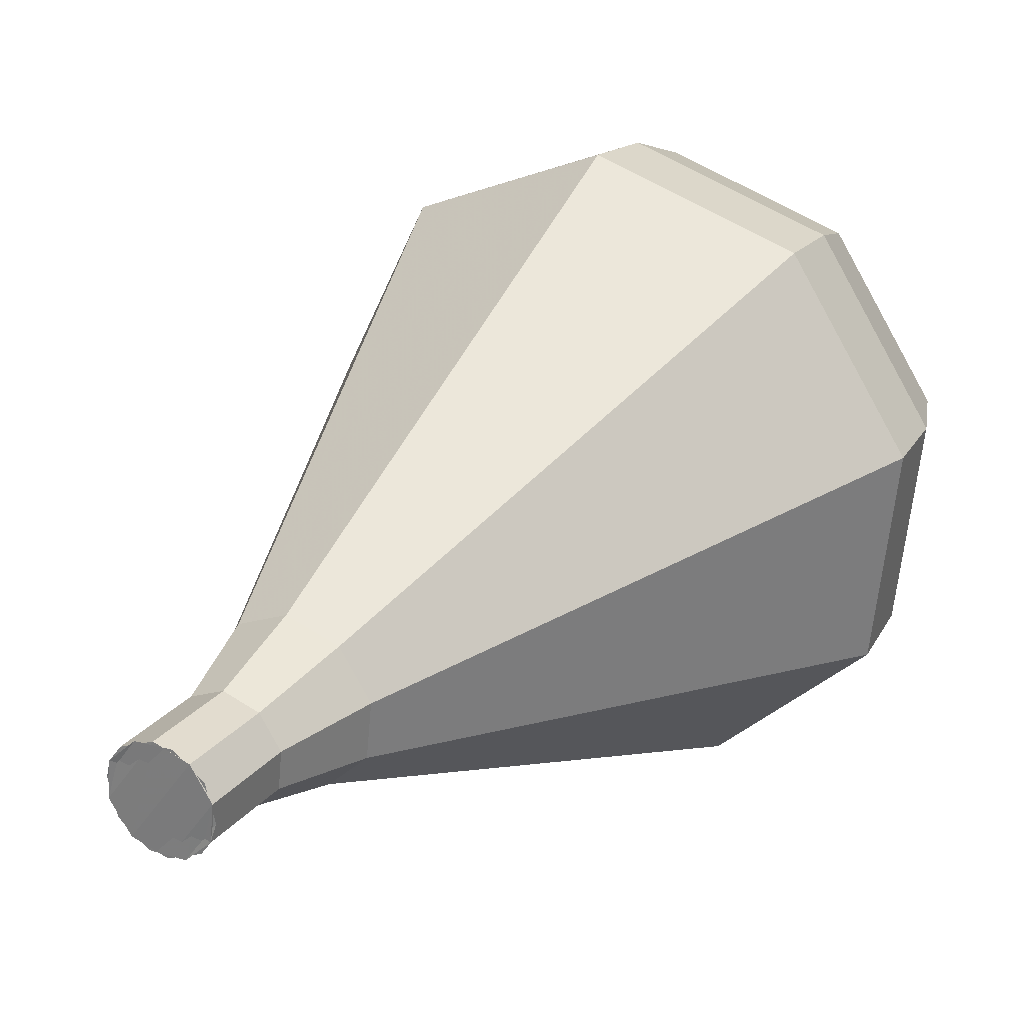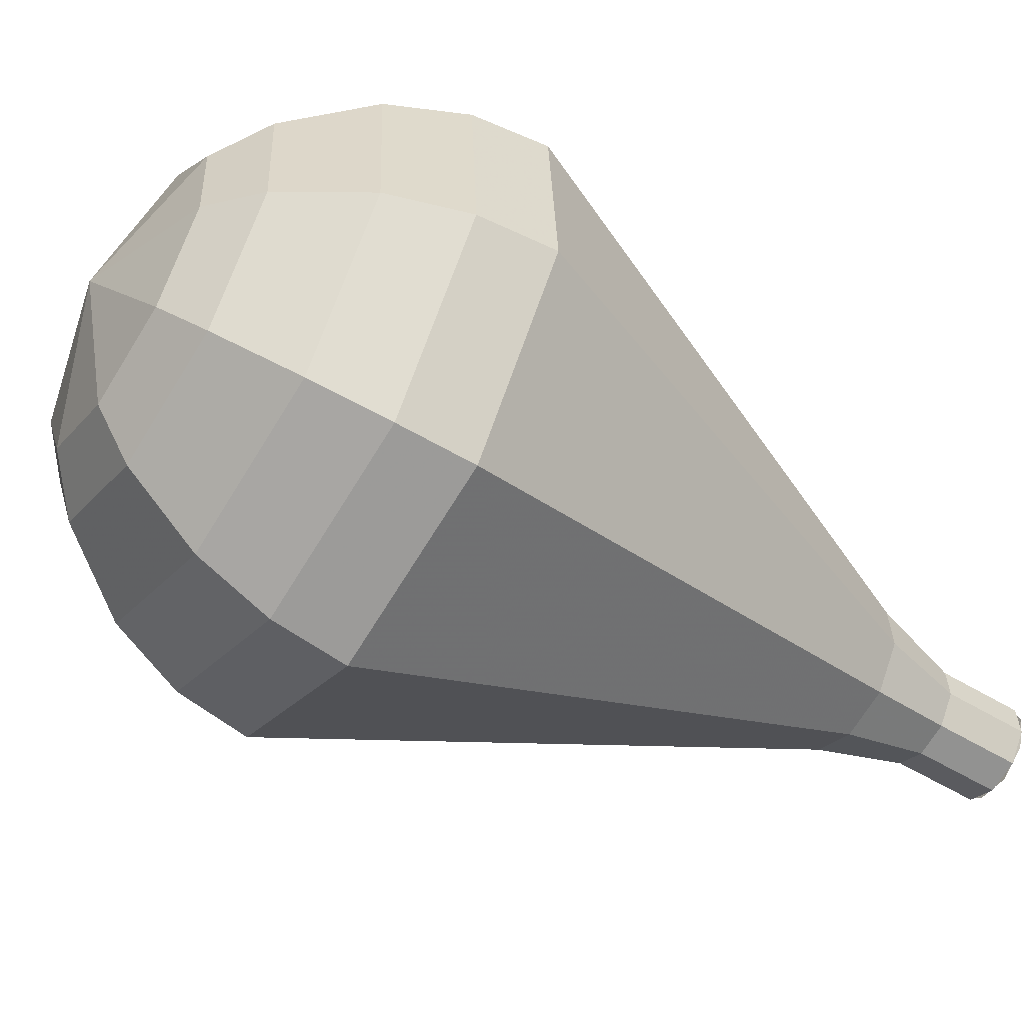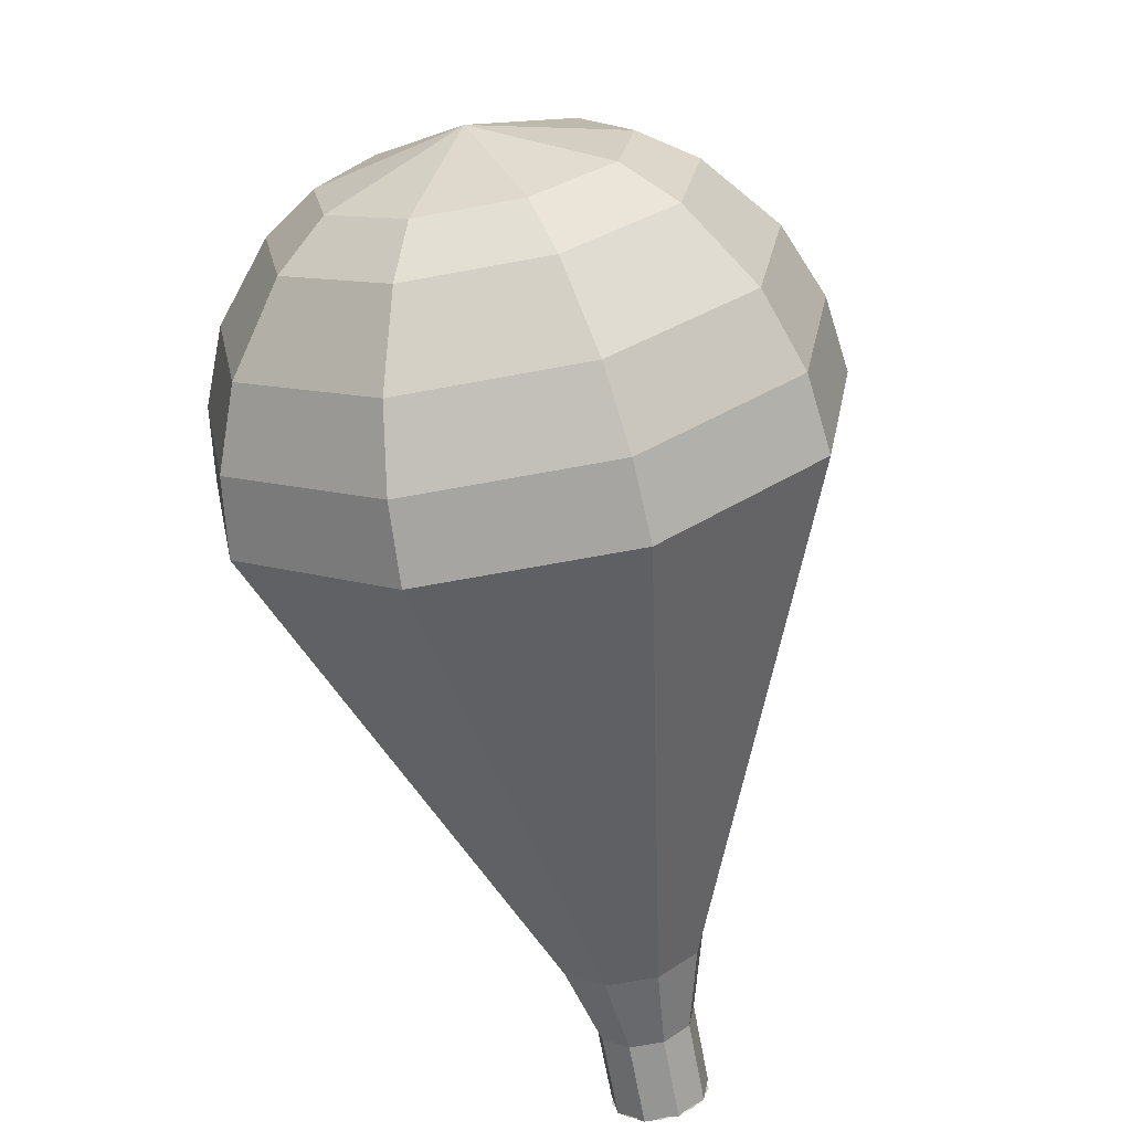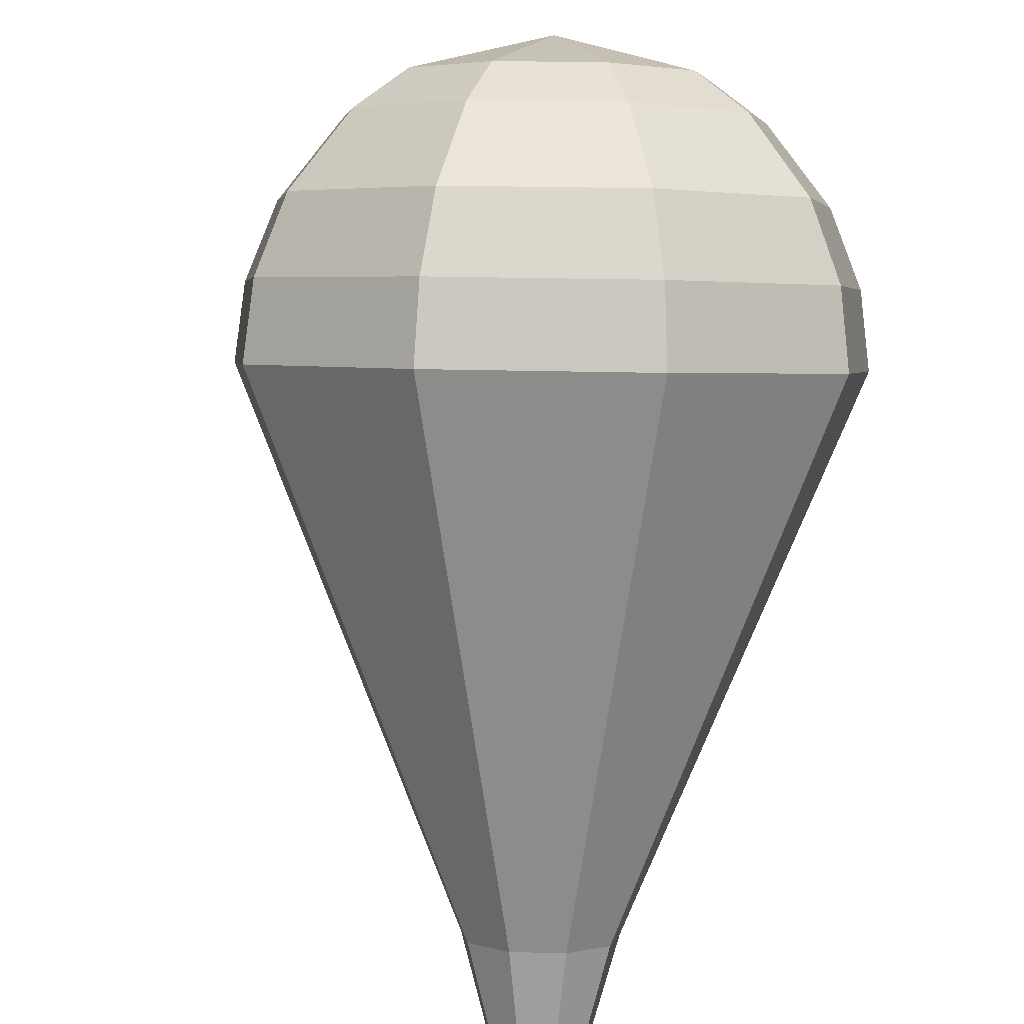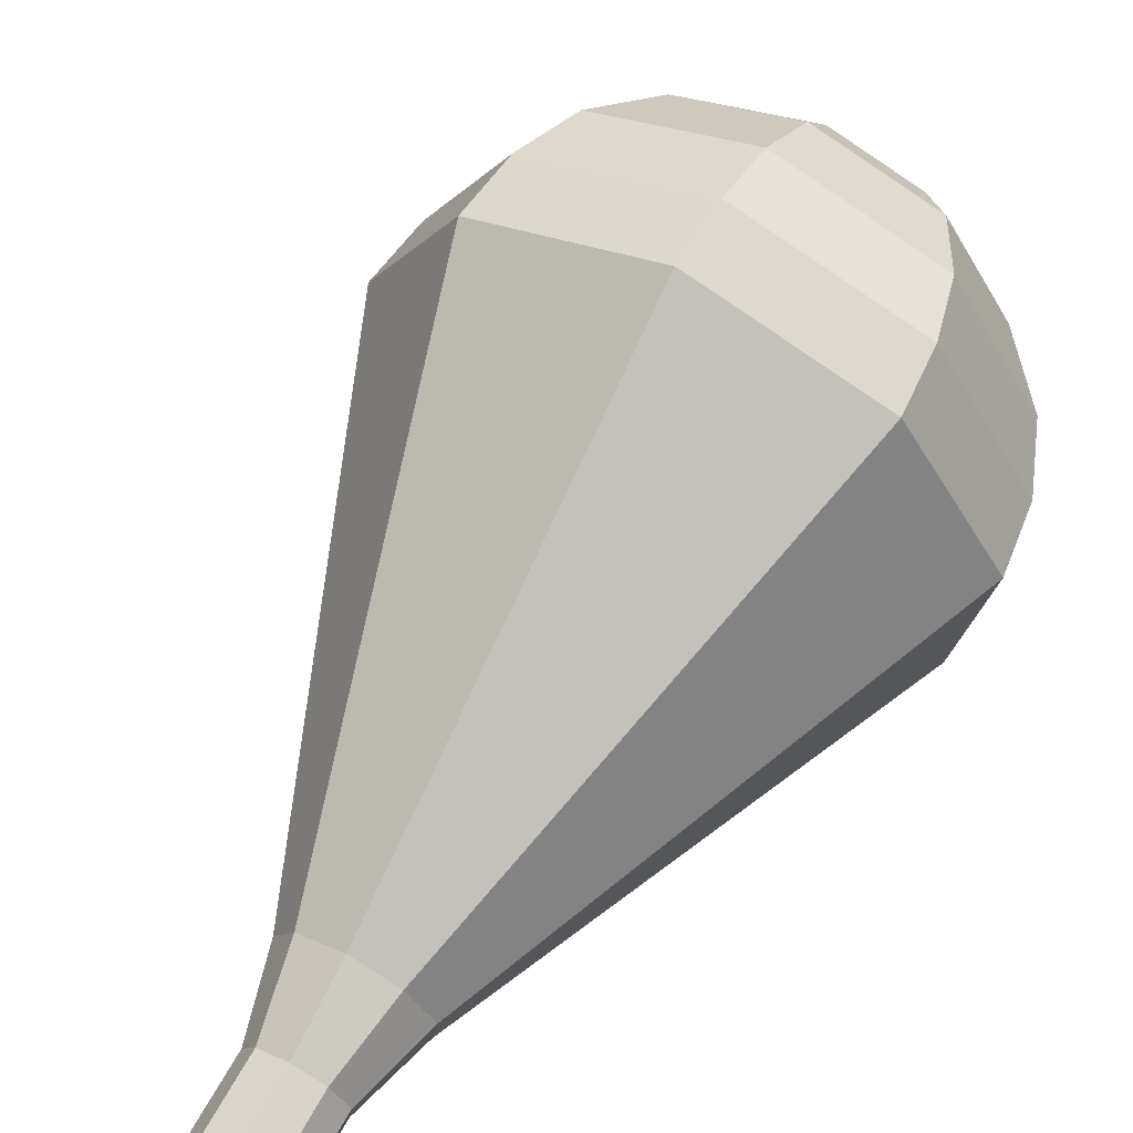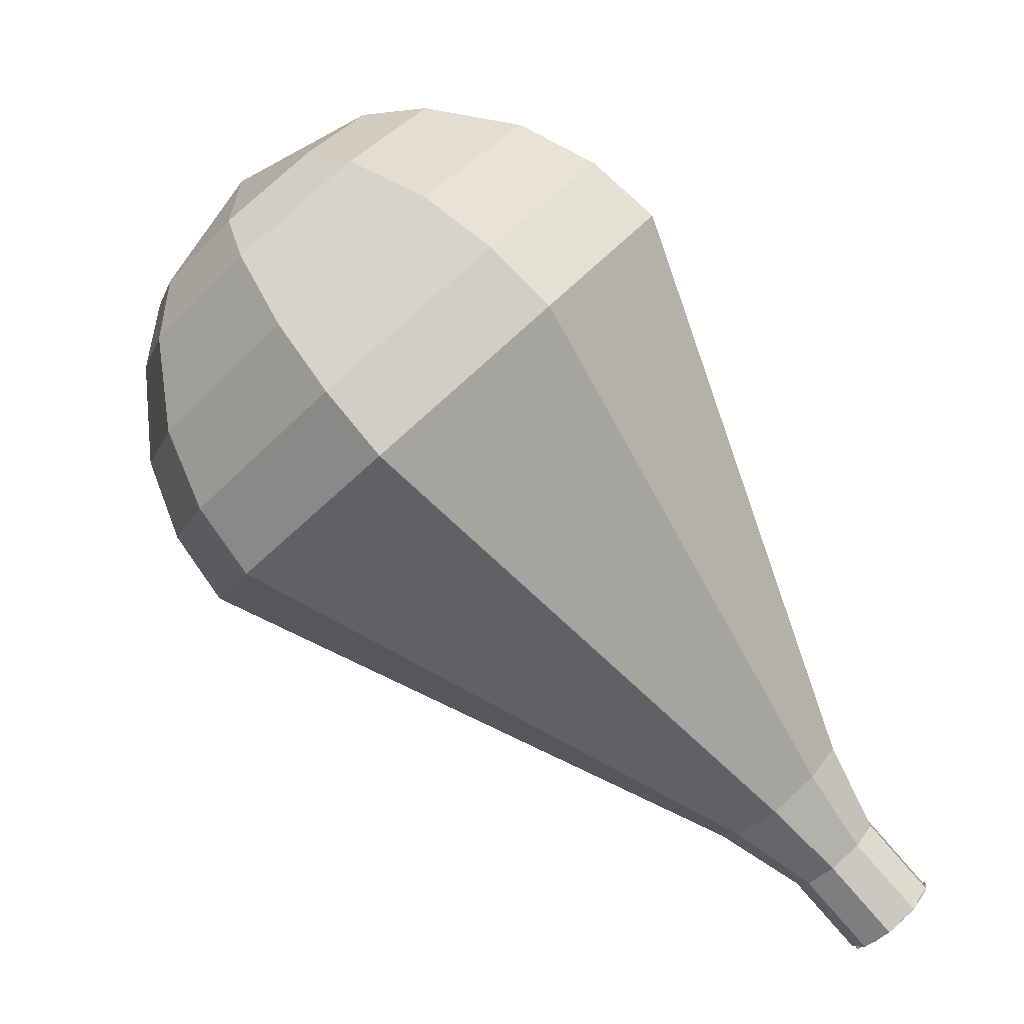
<metadata>
{"format":"obj","ext":"obj","renderer":"f3d","projection":"perspective","resolution":1024,"background":"white","views":[{"elev":-13.0,"azim":-108.5,"up":"+Y"},{"elev":31.2,"azim":121.6,"up":"+Y"},{"elev":67.7,"azim":-56.0,"up":"+Z"},{"elev":61.1,"azim":-144.7,"up":"+Y"},{"elev":27.1,"azim":-110.5,"up":"+Y"},{"elev":25.8,"azim":-108.4,"up":"+Z"}]}
</metadata>
<code>
g tube1
v 152.8 155.4 106.8
v 153.3 155.6 106.2
v 154.1 155.3 105.9
v 154.7 154.7 106
v 154.8 154 106.5
v 154.4 153.6 107.1
v 153.7 153.6 107.6
v 153 154.1 107.7
v 152.6 154.8 107.4
v 152.8 155.4 106.8
v 154.6 153.7 106.8
v 154.8 154.4 106.3
v 154.4 155.1 105.9
v 153.7 155.5 106.1
v 153 155.6 106.5
v 152.6 155.1 107.1
v 152.7 154.4 107.6
v 153.3 153.8 107.7
v 154.1 153.5 107.4
v 154.6 153.7 106.8
v 155.7 154.9 108.4
v 155.8 155.5 107.8
v 155.5 156.2 107.5
v 154.8 156.7 107.6
v 154.1 156.7 108
v 153.7 156.3 108.7
v 153.8 155.6 109.1
v 154.3 155 109.2
v 155.1 154.7 108.9
v 155.7 154.9 108.4
v 157.2 155.7 109.9
v 157.4 156.6 109
v 156.9 157.7 108.5
v 155.8 158.4 108.7
v 154.7 158.4 109.4
v 154.2 157.8 110.3
v 154.3 156.7 111
v 155.2 155.7 111.2
v 156.3 155.3 110.7
v 157.2 155.7 109.9
v 158.9 156.2 111.4
v 159.3 157.6 110.1
v 158.5 159.2 109.4
v 156.9 160.3 109.6
v 155.3 160.4 110.7
v 154.4 159.3 112.1
v 154.6 157.8 113.1
v 155.9 156.3 113.4
v 157.6 155.7 112.7
v 158.9 156.2 111.4
v 160.7 156.8 112.9
v 161.1 158.6 111.2
v 160 160.8 110.3
v 157.9 162.2 110.6
v 155.8 162.3 112
v 154.6 160.9 113.8
v 155 158.8 115.2
v 156.6 156.9 115.6
v 158.9 156.1 114.6
v 160.7 156.8 112.9
v 164.1 157.9 116
v 164.8 160.7 113.4
v 163.2 163.9 112
v 160.1 166 112.5
v 156.8 166.1 114.6
v 155.1 164.1 117.3
v 155.6 161 119.5
v 158.1 158.1 119.9
v 161.5 156.9 118.6
v 164.1 157.9 116
v 167.6 159 119
v 168.5 162.7 115.5
v 166.4 167 113.7
v 162.2 169.9 114.3
v 157.9 170 117.2
v 155.5 167.3 120.8
v 156.2 163.1 123.7
v 159.6 159.3 124.3
v 164.1 157.7 122.5
v 167.6 159 119
v 168.3 160.2 120.3
v 169.2 163.8 117
v 167.1 167.9 115.2
v 163.1 170.7 115.8
v 158.9 170.8 118.5
v 156.6 168.2 122.1
v 157.3 164.1 124.8
v 160.5 160.4 125.4
v 164.9 158.9 123.7
v 168.3 160.2 120.3
v 168.7 161.7 121.6
v 169.4 164.9 118.6
v 167.6 168.6 117
v 163.9 171.1 117.6
v 160.2 171.2 120
v 158.2 168.9 123.2
v 158.8 165.2 125.6
v 161.7 161.9 126.2
v 165.6 160.6 124.6
v 168.7 161.7 121.6
v 168.4 163.8 122.9
v 169 166.2 120.6
v 167.6 169 119.4
v 164.8 170.9 119.8
v 161.9 171 121.7
v 160.4 169.2 124.1
v 160.8 166.4 126
v 163.1 163.9 126.4
v 166.1 162.9 125.2
v 168.4 163.8 122.9
v 167.8 165.1 123.6
v 168.3 166.9 121.9
v 167.2 169 121
v 165.2 170.4 121.3
v 163.1 170.4 122.7
v 162 169.1 124.5
v 162.3 167.1 125.8
v 163.9 165.3 126.1
v 166.1 164.5 125.2
v 167.8 165.1 123.6
v 165.6 168 124.2
v 165.6 168 124.2
v 165.6 168 124.2
v 165.6 168 124.2
v 165.6 168 124.2
v 165.6 168 124.2
v 165.6 168 124.2
v 165.6 168 124.2
v 165.6 168 124.2
v 165.6 168 124.2
f 1 2 12
f 12 11 1
f 2 3 13
f 13 12 2
f 3 4 14
f 14 13 3
f 4 5 15
f 15 14 4
f 5 6 16
f 16 15 5
f 6 7 17
f 17 16 6
f 7 8 18
f 18 17 7
f 8 9 19
f 19 18 8
f 9 10 20
f 20 19 9
f 11 12 22
f 22 21 11
f 12 13 23
f 23 22 12
f 13 14 24
f 24 23 13
f 14 15 25
f 25 24 14
f 15 16 26
f 26 25 15
f 16 17 27
f 27 26 16
f 17 18 28
f 28 27 17
f 18 19 29
f 29 28 18
f 19 20 30
f 30 29 19
f 21 22 32
f 32 31 21
f 22 23 33
f 33 32 22
f 23 24 34
f 34 33 23
f 24 25 35
f 35 34 24
f 25 26 36
f 36 35 25
f 26 27 37
f 37 36 26
f 27 28 38
f 38 37 27
f 28 29 39
f 39 38 28
f 29 30 40
f 40 39 29
f 31 32 42
f 42 41 31
f 32 33 43
f 43 42 32
f 33 34 44
f 44 43 33
f 34 35 45
f 45 44 34
f 35 36 46
f 46 45 35
f 36 37 47
f 47 46 36
f 37 38 48
f 48 47 37
f 38 39 49
f 49 48 38
f 39 40 50
f 50 49 39
f 41 42 52
f 52 51 41
f 42 43 53
f 53 52 42
f 43 44 54
f 54 53 43
f 44 45 55
f 55 54 44
f 45 46 56
f 56 55 45
f 46 47 57
f 57 56 46
f 47 48 58
f 58 57 47
f 48 49 59
f 59 58 48
f 49 50 60
f 60 59 49
f 51 52 62
f 62 61 51
f 52 53 63
f 63 62 52
f 53 54 64
f 64 63 53
f 54 55 65
f 65 64 54
f 55 56 66
f 66 65 55
f 56 57 67
f 67 66 56
f 57 58 68
f 68 67 57
f 58 59 69
f 69 68 58
f 59 60 70
f 70 69 59
f 61 62 72
f 72 71 61
f 62 63 73
f 73 72 62
f 63 64 74
f 74 73 63
f 64 65 75
f 75 74 64
f 65 66 76
f 76 75 65
f 66 67 77
f 77 76 66
f 67 68 78
f 78 77 67
f 68 69 79
f 79 78 68
f 69 70 80
f 80 79 69
f 71 72 82
f 82 81 71
f 72 73 83
f 83 82 72
f 73 74 84
f 84 83 73
f 74 75 85
f 85 84 74
f 75 76 86
f 86 85 75
f 76 77 87
f 87 86 76
f 77 78 88
f 88 87 77
f 78 79 89
f 89 88 78
f 79 80 90
f 90 89 79
f 81 82 92
f 92 91 81
f 82 83 93
f 93 92 82
f 83 84 94
f 94 93 83
f 84 85 95
f 95 94 84
f 85 86 96
f 96 95 85
f 86 87 97
f 97 96 86
f 87 88 98
f 98 97 87
f 88 89 99
f 99 98 88
f 89 90 100
f 100 99 89
f 91 92 102
f 102 101 91
f 92 93 103
f 103 102 92
f 93 94 104
f 104 103 93
f 94 95 105
f 105 104 94
f 95 96 106
f 106 105 95
f 96 97 107
f 107 106 96
f 97 98 108
f 108 107 97
f 98 99 109
f 109 108 98
f 99 100 110
f 110 109 99
f 101 102 112
f 112 111 101
f 102 103 113
f 113 112 102
f 103 104 114
f 114 113 103
f 104 105 115
f 115 114 104
f 105 106 116
f 116 115 105
f 106 107 117
f 117 116 106
f 107 108 118
f 118 117 107
f 108 109 119
f 119 118 108
f 109 110 120
f 120 119 109
f 111 112 122
f 122 121 111
f 112 113 123
f 123 122 112
f 113 114 124
f 124 123 113
f 114 115 125
f 125 124 114
f 115 116 126
f 126 125 115
f 116 117 127
f 127 126 116
f 117 118 128
f 128 127 117
f 118 119 129
f 129 128 118
f 119 120 130
f 130 129 119

</code>
